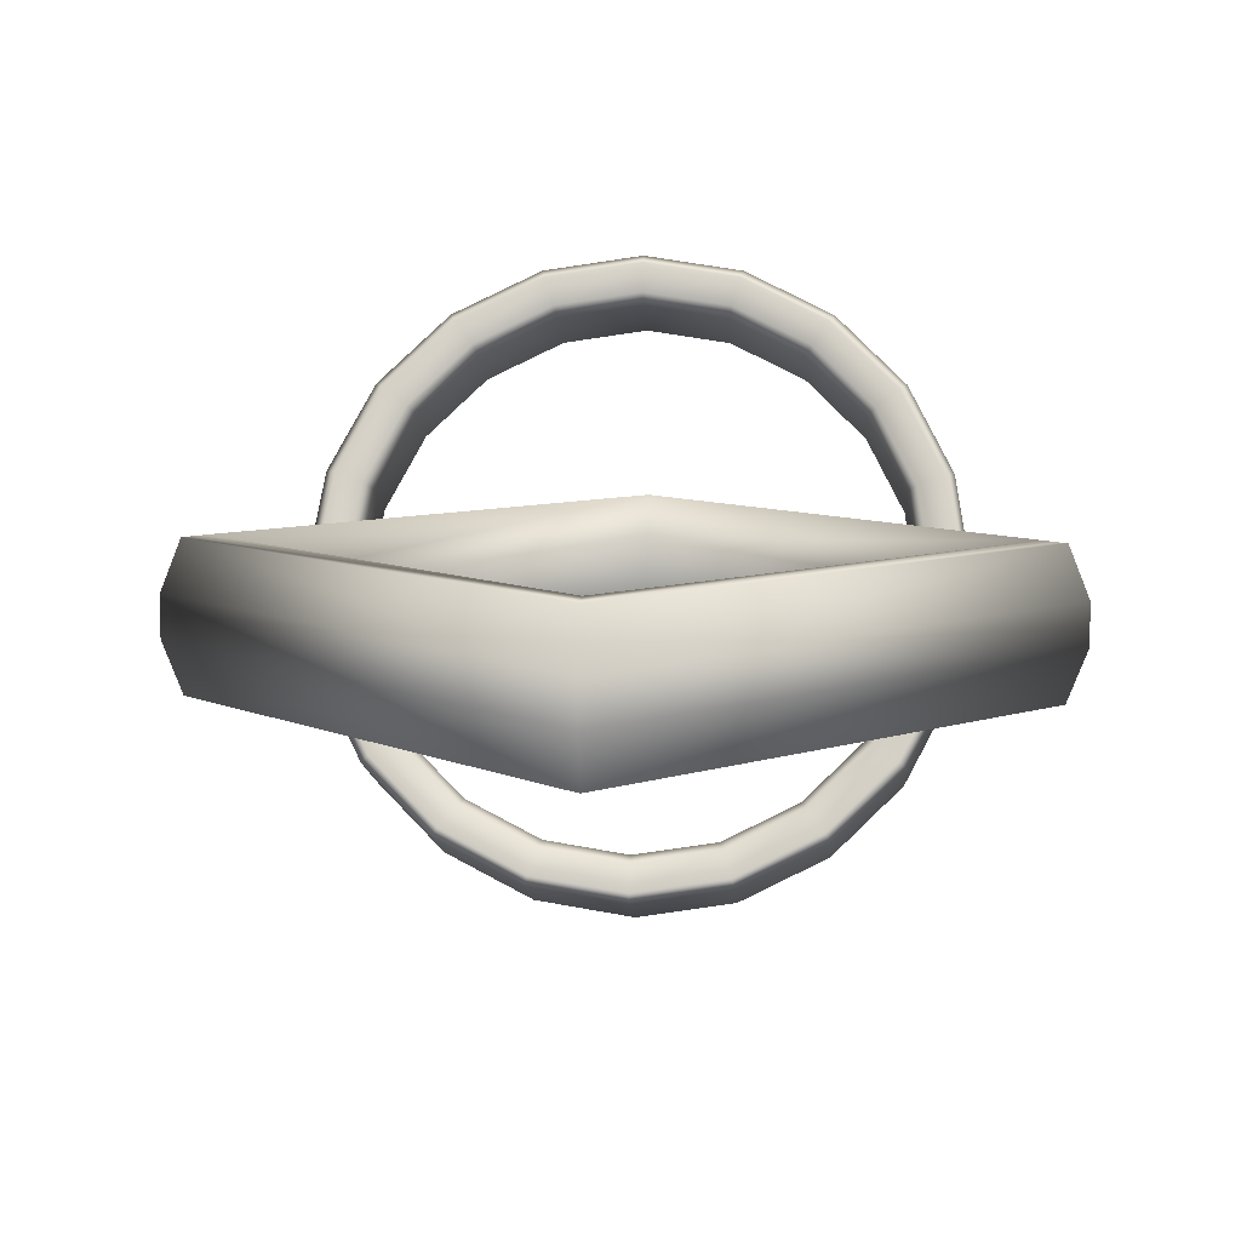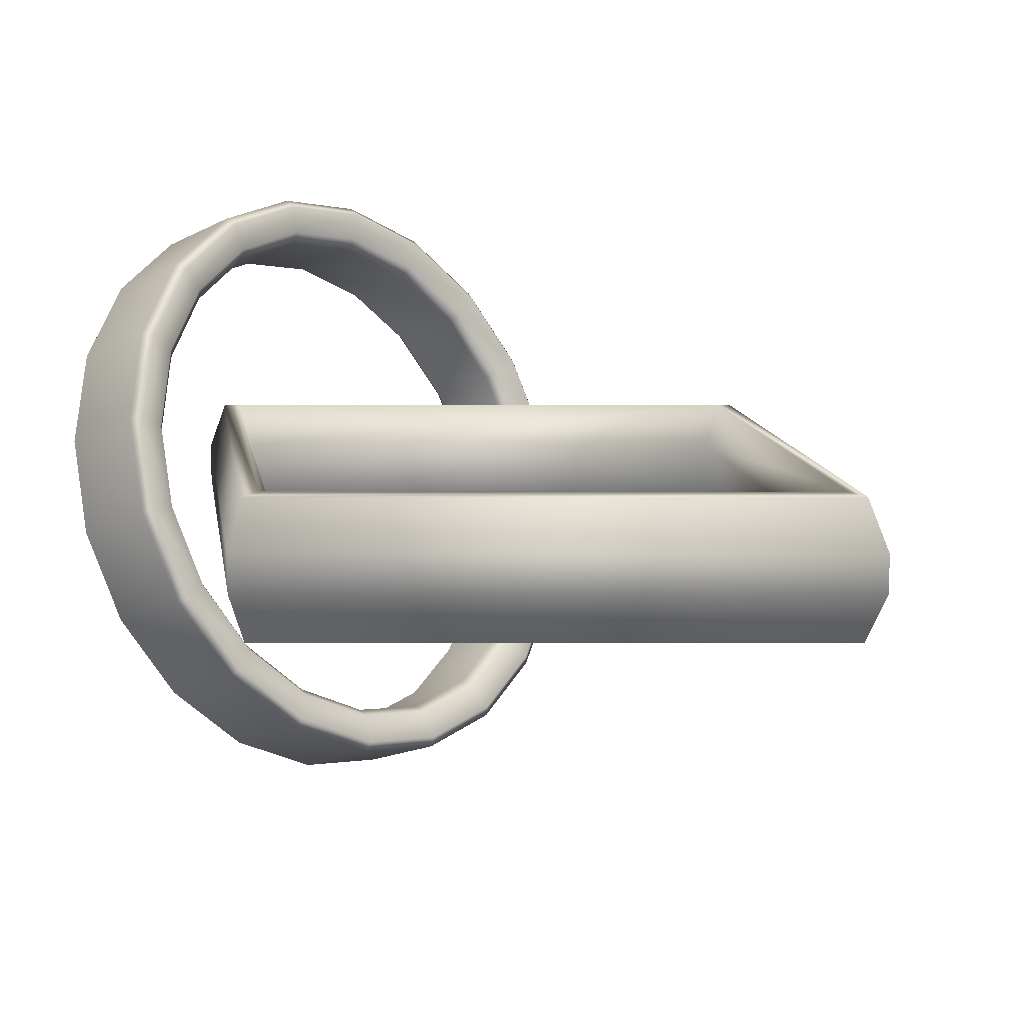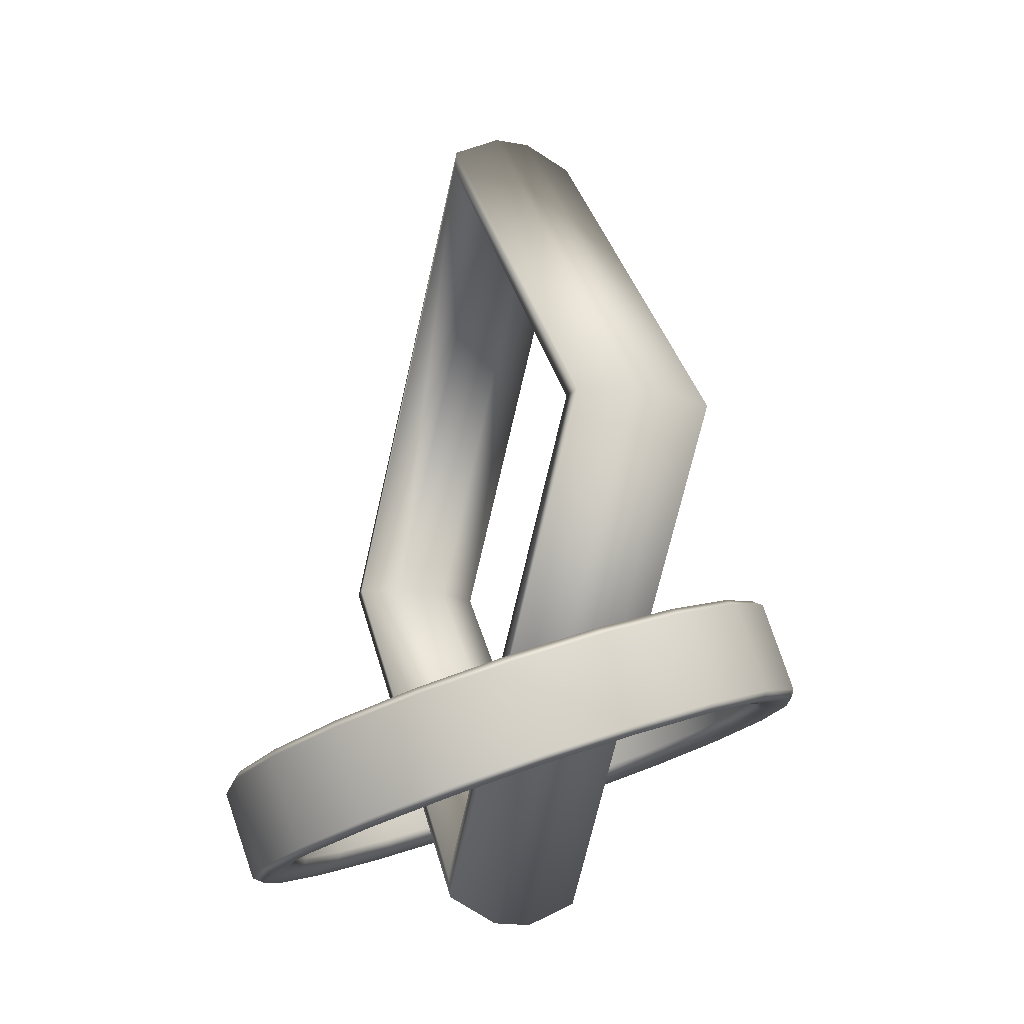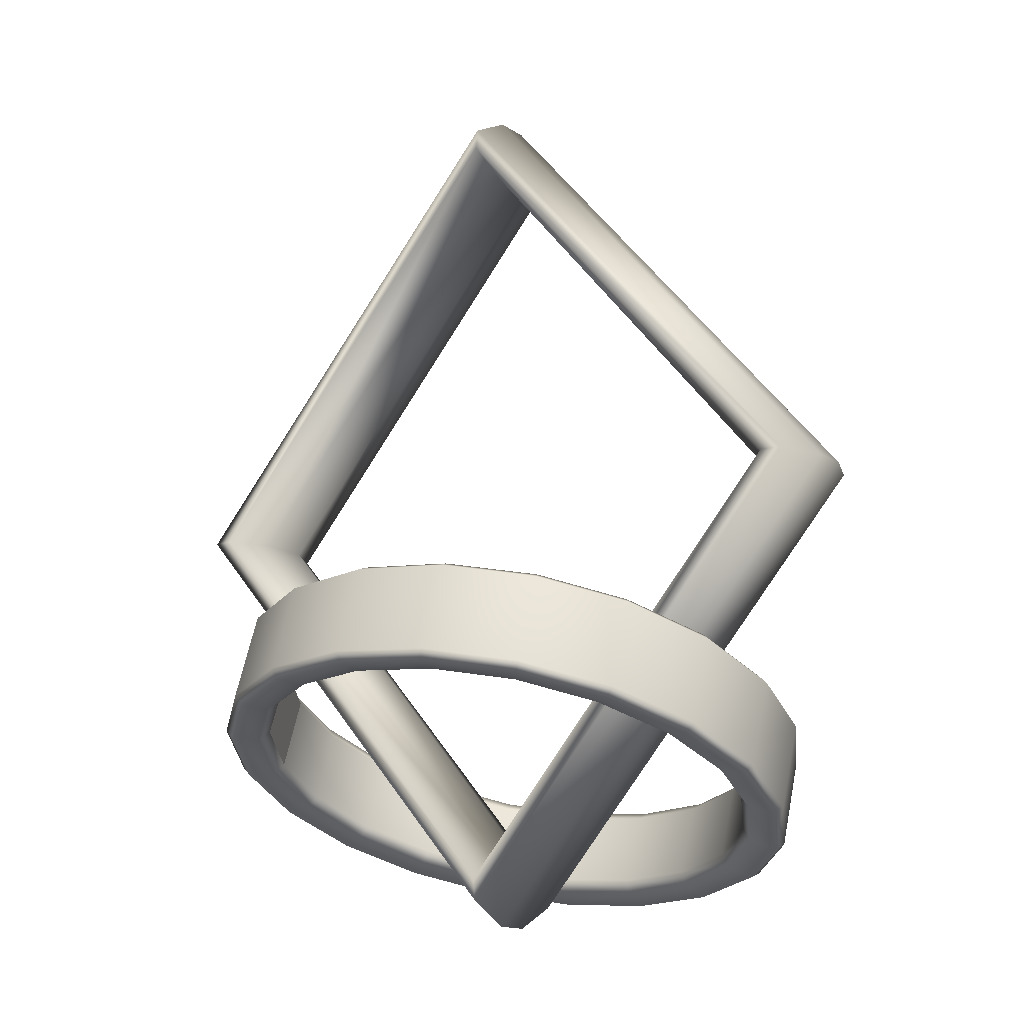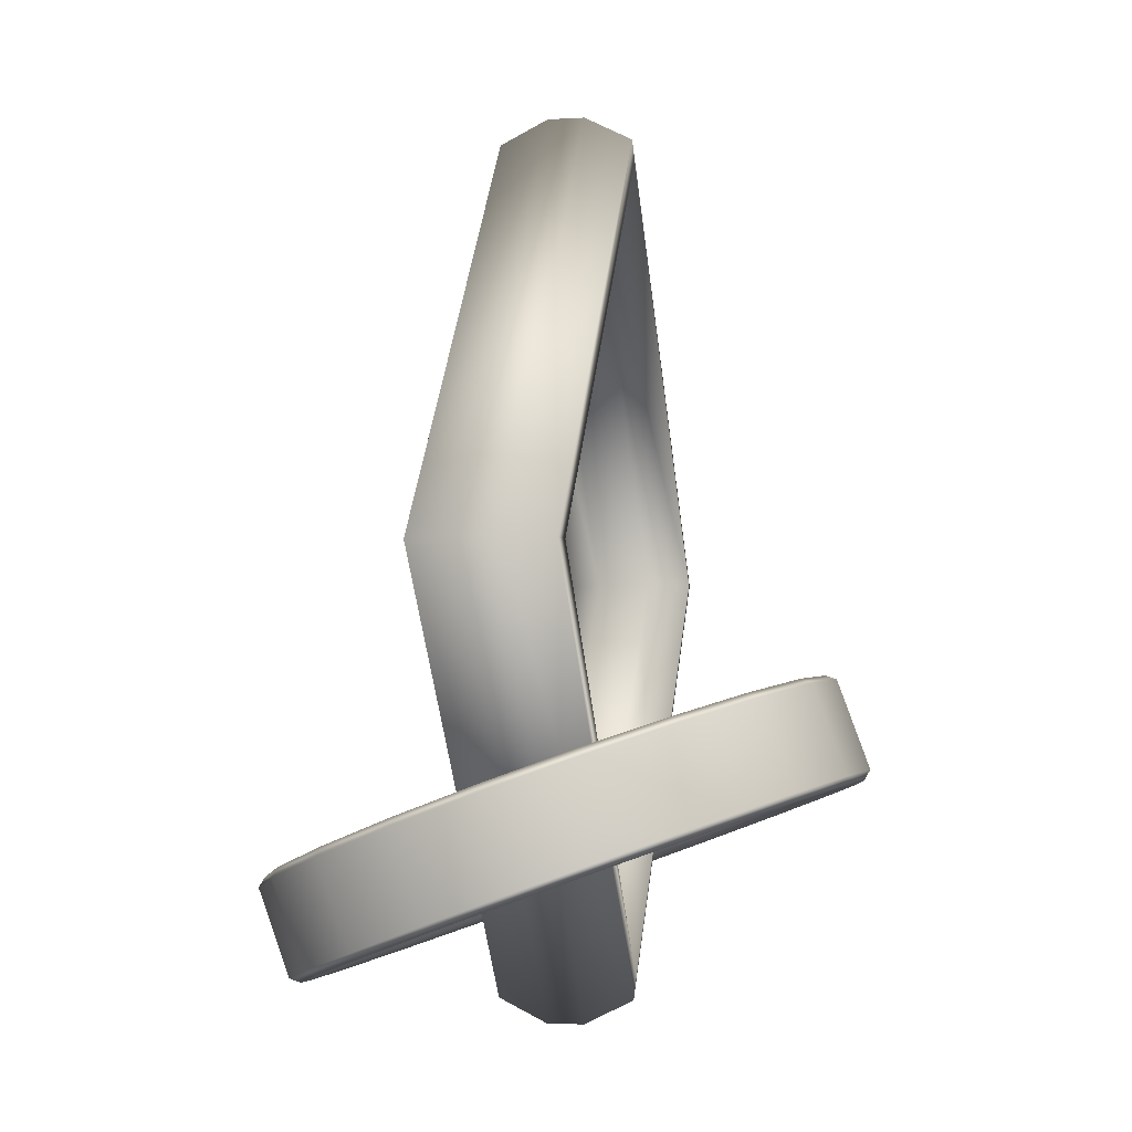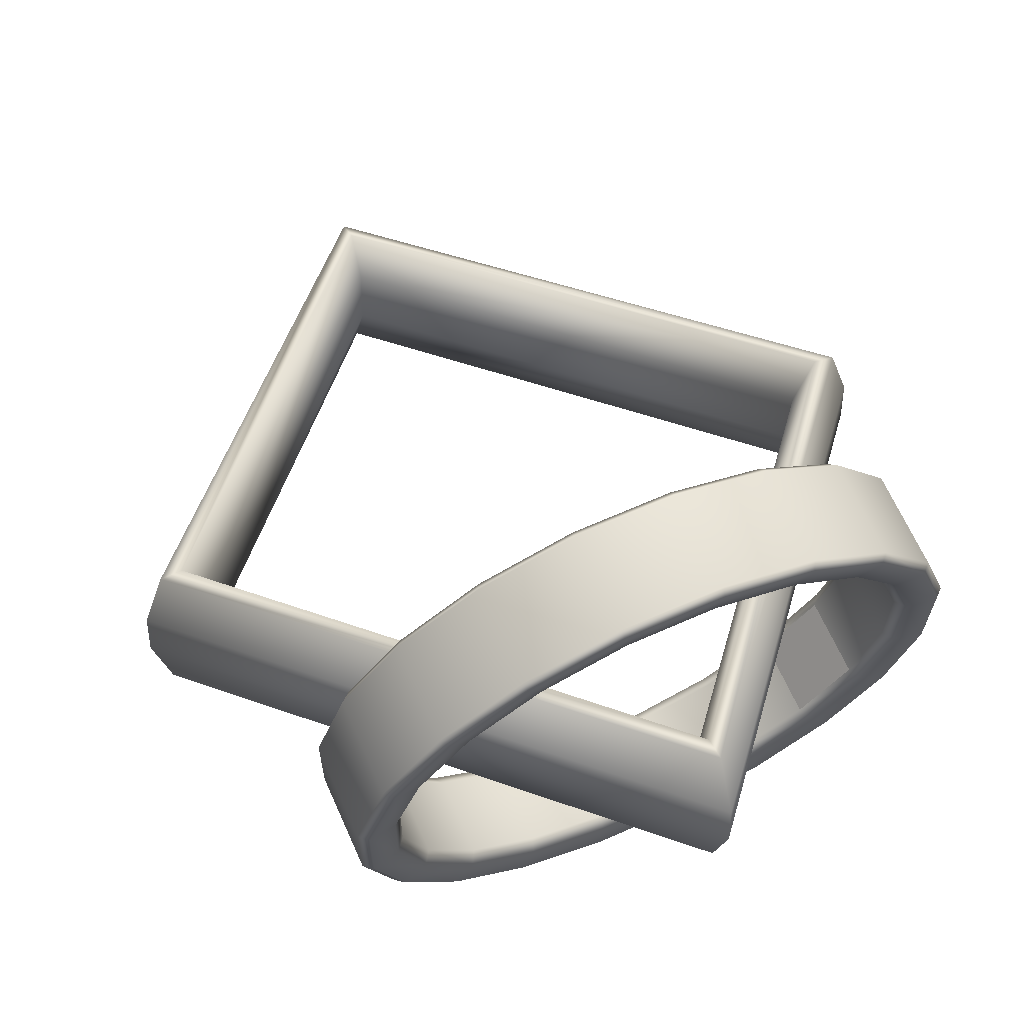
<metadata>
{"format":"obj","ext":"obj","renderer":"f3d","projection":"perspective","resolution":1024,"background":"white","views":[{"elev":7.4,"azim":-176.2,"up":"+Z"},{"elev":10.9,"azim":131.1,"up":"+Z"},{"elev":-18.3,"azim":70.3,"up":"+Y"},{"elev":-14.0,"azim":-145.1,"up":"+Y"},{"elev":-3.8,"azim":101.4,"up":"+Y"},{"elev":44.1,"azim":-25.8,"up":"+Z"}]}
</metadata>
<code>
g default
v 1.357 -1.365 -0.5041
v 1.399 -1.326 -0.5044
v 1.155 -1.229 -0.8779
v 1.19 -1.186 -0.8897
v 0.8388 -1.121 -1.175
v 0.8647 -1.075 -1.196
v 0.441 -1.052 -1.365
v 0.4546 -1.003 -1.392
v 0 -1.028 -1.431
v 0 -0.9784 -1.46
v -0.441 -1.052 -1.365
v -0.4546 -1.003 -1.392
v -0.8388 -1.121 -1.175
v -0.8647 -1.075 -1.196
v -1.155 -1.229 -0.8779
v -1.19 -1.186 -0.8897
v -1.357 -1.365 -0.5041
v -1.399 -1.326 -0.5044
v -1.427 -1.516 -0.08973
v -1.471 -1.482 -0.07716
v -1.357 -1.667 0.3247
v -1.399 -1.637 0.35
v -1.155 -1.803 0.6985
v -1.19 -1.777 0.7354
v -0.8388 -1.911 0.9952
v -0.8647 -1.889 1.041
v -0.441 -1.98 1.186
v -0.4546 -1.96 1.238
v 0 -2.004 1.251
v 0 -1.985 1.305
v 0.441 -1.98 1.186
v 0.4546 -1.96 1.238
v 0.8388 -1.911 0.9952
v 0.8647 -1.889 1.041
v 1.155 -1.803 0.6985
v 1.19 -1.777 0.7354
v 1.357 -1.667 0.3247
v 1.399 -1.637 0.35
v 1.427 -1.516 -0.08973
v 1.471 -1.482 -0.07716
v 1.357 -0.8723 -0.3247
v 1.399 -0.9021 -0.35
v 1.155 -0.7362 -0.6985
v 1.19 -0.7619 -0.7354
v 0.8388 -0.6282 -0.9952
v 0.8647 -0.6505 -1.041
v 0.441 -0.5589 -1.186
v 0.4546 -0.5791 -1.238
v 0 -0.535 -1.251
v 0 -0.5544 -1.305
v -0.441 -0.5589 -1.186
v -0.4546 -0.5791 -1.238
v -0.8388 -0.6282 -0.9952
v -0.8647 -0.6505 -1.041
v -1.155 -0.7362 -0.6985
v -1.19 -0.7619 -0.7354
v -1.357 -0.8723 -0.3247
v -1.399 -0.9021 -0.35
v -1.427 -1.023 0.08973
v -1.471 -1.058 0.07716
v -1.357 -1.174 0.5041
v -1.399 -1.213 0.5044
v -1.155 -1.31 0.8779
v -1.19 -1.353 0.8897
v -0.8388 -1.418 1.175
v -0.8647 -1.465 1.196
v -0.441 -1.487 1.365
v -0.4546 -1.536 1.392
v 0 -1.511 1.431
v 0 -1.561 1.46
v 0.441 -1.487 1.365
v 0.4546 -1.536 1.392
v 0.8388 -1.418 1.175
v 0.8647 -1.465 1.196
v 1.155 -1.31 0.8779
v 1.19 -1.353 0.8897
v 1.357 -1.174 0.5041
v 1.399 -1.213 0.5044
v 1.427 -1.023 0.08973
v 1.471 -1.058 0.07716
v 1.189 -1.311 -0.4264
v 1.231 -1.356 -0.4573
v 1.047 -1.233 -0.7965
v 1.012 -1.192 -0.754
v 1.012 -0.8443 -0.6274
v 1.047 -0.7857 -0.6337
v 1.231 -0.9091 -0.2945
v 1.189 -0.9636 -0.2998
v 0.761 -1.135 -1.066
v 0.735 -1.097 -1.014
v 0.735 -0.7497 -0.8874
v 0.761 -0.6877 -0.9028
v 0.4001 -1.072 -1.238
v 0.3864 -1.037 -1.181
v 0.3864 -0.689 -1.054
v 0.4001 -0.6248 -1.076
v 0 -1.05 -1.298
v 0 -1.016 -1.238
v 0 -0.668 -1.112
v 0 -0.6032 -1.135
v -0.4001 -1.072 -1.238
v -0.3864 -1.037 -1.181
v -0.3864 -0.689 -1.054
v -0.4001 -0.6248 -1.076
v -0.761 -1.135 -1.066
v -0.735 -1.097 -1.014
v -0.735 -0.7497 -0.8874
v -0.761 -0.6877 -0.9028
v -1.047 -1.233 -0.7965
v -1.012 -1.192 -0.754
v -1.012 -0.8443 -0.6274
v -1.047 -0.7857 -0.6337
v -1.231 -1.356 -0.4573
v -1.189 -1.311 -0.4264
v -1.189 -0.9636 -0.2998
v -1.231 -0.9091 -0.2945
v -1.295 -1.493 -0.08141
v -1.251 -1.443 -0.06328
v -1.251 -1.096 0.06328
v -1.295 -1.046 0.08141
v -1.231 -1.63 0.2945
v -1.189 -1.576 0.2998
v -1.189 -1.228 0.4264
v -1.231 -1.183 0.4573
v -1.047 -1.754 0.6337
v -1.012 -1.695 0.6274
v -1.012 -1.347 0.754
v -1.047 -1.306 0.7965
v -0.761 -1.851 0.9028
v -0.735 -1.79 0.8874
v -0.735 -1.442 1.014
v -0.761 -1.404 1.066
v -0.4001 -1.914 1.076
v -0.3864 -1.85 1.054
v -0.3864 -1.503 1.181
v -0.4001 -1.467 1.238
v 0 -1.936 1.135
v 0 -1.871 1.112
v 0 -1.523 1.238
v 0 -1.489 1.298
v 0.4001 -1.914 1.076
v 0.3864 -1.85 1.054
v 0.3864 -1.503 1.181
v 0.4001 -1.467 1.238
v 0.761 -1.851 0.9028
v 0.735 -1.79 0.8874
v 0.735 -1.442 1.014
v 0.761 -1.404 1.066
v 1.047 -1.754 0.6337
v 1.012 -1.695 0.6274
v 1.012 -1.347 0.754
v 1.047 -1.306 0.7965
v 1.231 -1.63 0.2945
v 1.189 -1.576 0.2998
v 1.189 -1.228 0.4264
v 1.231 -1.183 0.4573
v 1.295 -1.493 -0.08141
v 1.251 -1.443 -0.06328
v 1.251 -1.096 0.06328
v 1.295 -1.046 0.08141
g polySurface2 polySurface1
f 84 81 88 85
f 90 84 85 91
f 94 90 91 95
f 98 94 95 99
f 102 98 99 103
f 106 102 103 107
f 110 106 107 111
f 114 110 111 115
f 118 114 115 119
f 122 118 119 123
f 126 122 123 127
f 130 126 127 131
f 134 130 131 135
f 138 134 135 139
f 142 138 139 143
f 146 142 143 147
f 150 146 147 151
f 154 150 151 155
f 158 154 155 159
f 81 158 159 88
f 2 4 44 42
f 4 6 46 44
f 6 8 48 46
f 8 10 50 48
f 10 12 52 50
f 12 14 54 52
f 14 16 56 54
f 16 18 58 56
f 18 20 60 58
f 20 22 62 60
f 22 24 64 62
f 24 26 66 64
f 26 28 68 66
f 28 30 70 68
f 30 32 72 70
f 32 34 74 72
f 34 36 76 74
f 36 38 78 76
f 38 40 80 78
f 40 2 42 80
f 3 1 82 83
f 41 43 86 87
f 5 3 83 89
f 43 45 92 86
f 7 5 89 93
f 45 47 96 92
f 9 7 93 97
f 47 49 100 96
f 11 9 97 101
f 49 51 104 100
f 13 11 101 105
f 51 53 108 104
f 15 13 105 109
f 53 55 112 108
f 17 15 109 113
f 55 57 116 112
f 19 17 113 117
f 57 59 120 116
f 21 19 117 121
f 59 61 124 120
f 23 21 121 125
f 61 63 128 124
f 25 23 125 129
f 63 65 132 128
f 27 25 129 133
f 65 67 136 132
f 29 27 133 137
f 67 69 140 136
f 31 29 137 141
f 69 71 144 140
f 33 31 141 145
f 71 73 148 144
f 35 33 145 149
f 73 75 152 148
f 37 35 149 153
f 75 77 156 152
f 39 37 153 157
f 77 79 160 156
f 1 39 157 82
f 79 41 87 160
f 2 1 3 4
f 1 2 40 39
f 4 3 5 6
f 6 5 7 8
f 8 7 9 10
f 10 9 11 12
f 12 11 13 14
f 14 13 15 16
f 16 15 17 18
f 18 17 19 20
f 20 19 21 22
f 22 21 23 24
f 24 23 25 26
f 26 25 27 28
f 28 27 29 30
f 30 29 31 32
f 32 31 33 34
f 34 33 35 36
f 36 35 37 38
f 38 37 39 40
f 42 41 79 80
f 41 42 44 43
f 43 44 46 45
f 45 46 48 47
f 47 48 50 49
f 49 50 52 51
f 51 52 54 53
f 53 54 56 55
f 55 56 58 57
f 57 58 60 59
f 59 60 62 61
f 61 62 64 63
f 63 64 66 65
f 65 66 68 67
f 67 68 70 69
f 69 70 72 71
f 71 72 74 73
f 73 74 76 75
f 75 76 78 77
f 77 78 80 79
f 81 82 157 158
f 82 81 84 83
f 83 84 90 89
f 85 86 92 91
f 86 85 88 87
f 87 88 159 160
f 89 90 94 93
f 91 92 96 95
f 93 94 98 97
f 95 96 100 99
f 97 98 102 101
f 99 100 104 103
f 101 102 106 105
f 103 104 108 107
f 105 106 110 109
f 107 108 112 111
f 109 110 114 113
f 111 112 116 115
f 113 114 118 117
f 115 116 120 119
f 117 118 122 121
f 119 120 124 123
f 121 122 126 125
f 123 124 128 127
f 125 126 130 129
f 127 128 132 131
f 129 130 134 133
f 131 132 136 135
f 133 134 138 137
f 135 136 140 139
f 137 138 142 141
f 139 140 144 143
f 141 142 146 145
f 143 144 148 147
f 145 146 150 149
f 147 148 152 151
f 149 150 154 153
f 151 152 156 155
f 153 154 158 157
f 155 156 160 159
g default
v 0 -2.075 0.3284
v 1.806 -0 0.3284
v -1.806 -0 0.3284
v 0 2.075 0.3284
v -1.806 -0 -0.3284
v 0 2.075 -0.3284
v 0 -2.075 -0.3284
v 1.806 -0 -0.3284
v 0 -1.97 0.3402
v 1.701 -0 0.3402
v 0 1.97 0.3402
v -1.701 -0 0.3402
v -1.701 -0 -0.3402
v 0 1.97 -0.3402
v 1.701 -0 -0.3402
v 0 -1.97 -0.3402
v 0 -1.867 0.1338
v 1.592 -0 0.1338
v 0 1.867 0.1338
v -1.592 -0 0.1338
v -1.592 -0 -0.1338
v 0 1.867 -0.1338
v 1.592 -0 -0.1338
v 0 -1.867 -0.1338
v -1.899 -0 -0.09494
v -1.899 -0 0.09494
v 0 -2.194 0.09139
v 0 -2.194 -0.09139
v 1.899 -0 0.09494
v 1.899 -0 -0.09494
v 0 2.194 0.09139
v 0 2.194 -0.09139
g polySurface1 polySurface3
f 163 164 191 186
f 187 189 162 161
f 162 189 191 164
f 186 187 161 163
f 161 162 170 169
f 162 164 171 170
f 164 163 172 171
f 163 161 169 172
f 165 166 174 173
f 166 168 175 174
f 168 167 176 175
f 167 165 173 176
f 169 170 178 177
f 170 171 179 178
f 171 172 180 179
f 172 169 177 180
f 173 174 182 181
f 174 175 183 182
f 175 176 184 183
f 176 173 181 184
f 167 188 185 165
f 167 168 190 188
f 192 190 168 166
f 185 192 166 165
f 185 186 191 192
f 186 185 188 187
f 187 188 190 189
f 189 190 192 191
f 178 179 182 183
f 179 180 181 182
f 180 177 184 181
f 177 178 183 184

</code>
